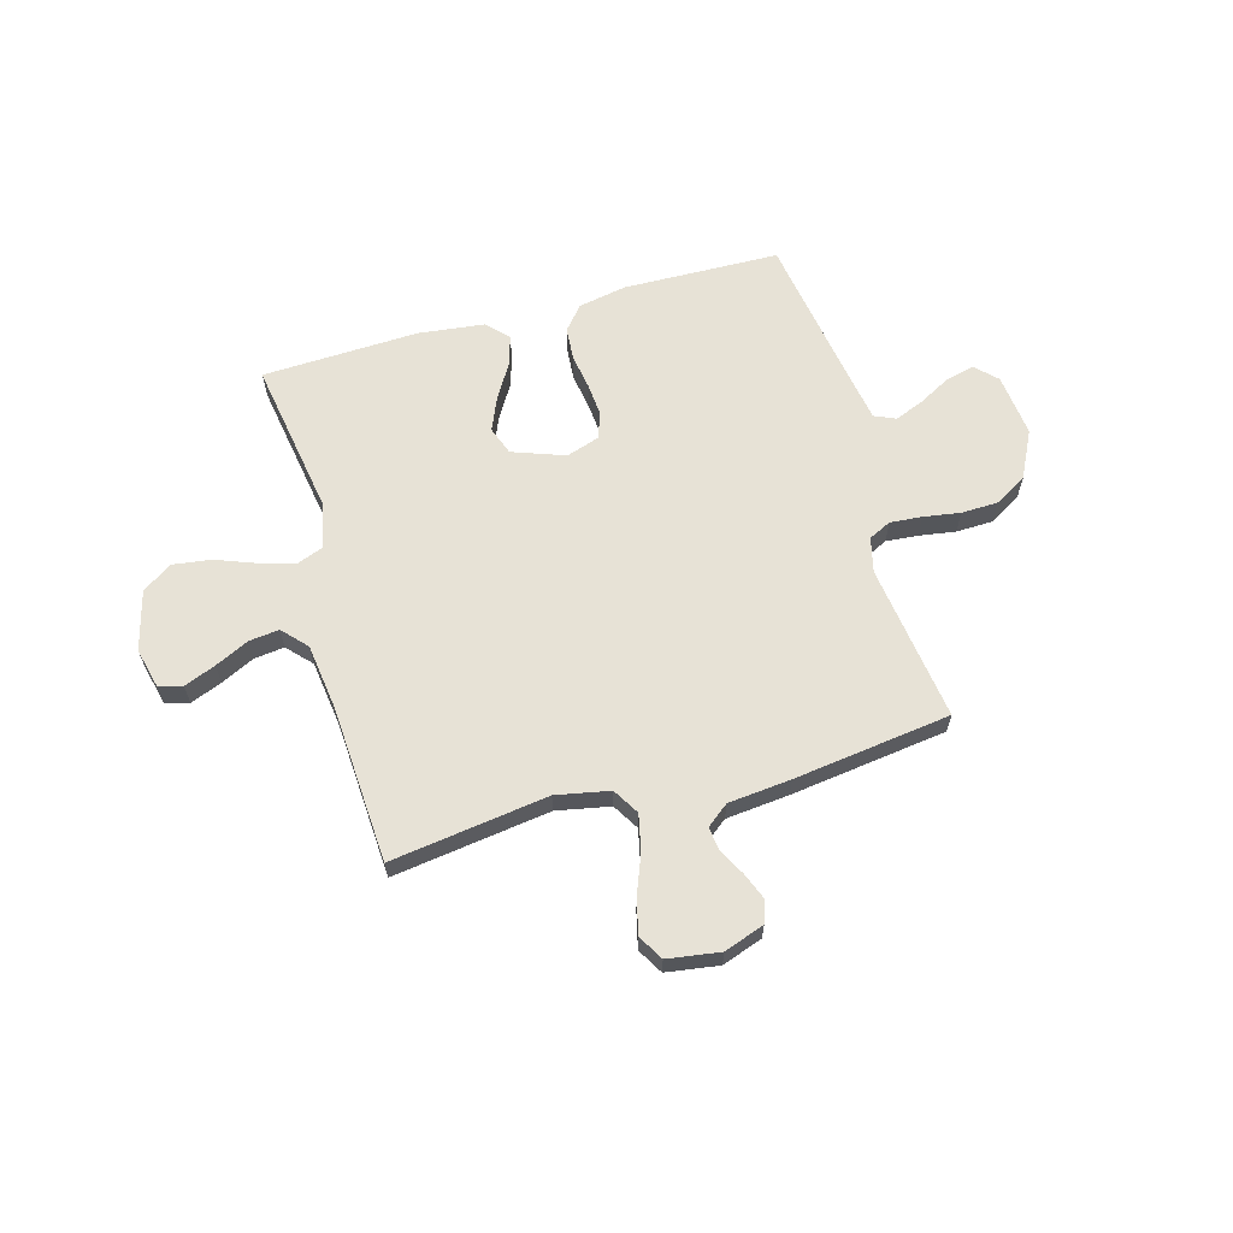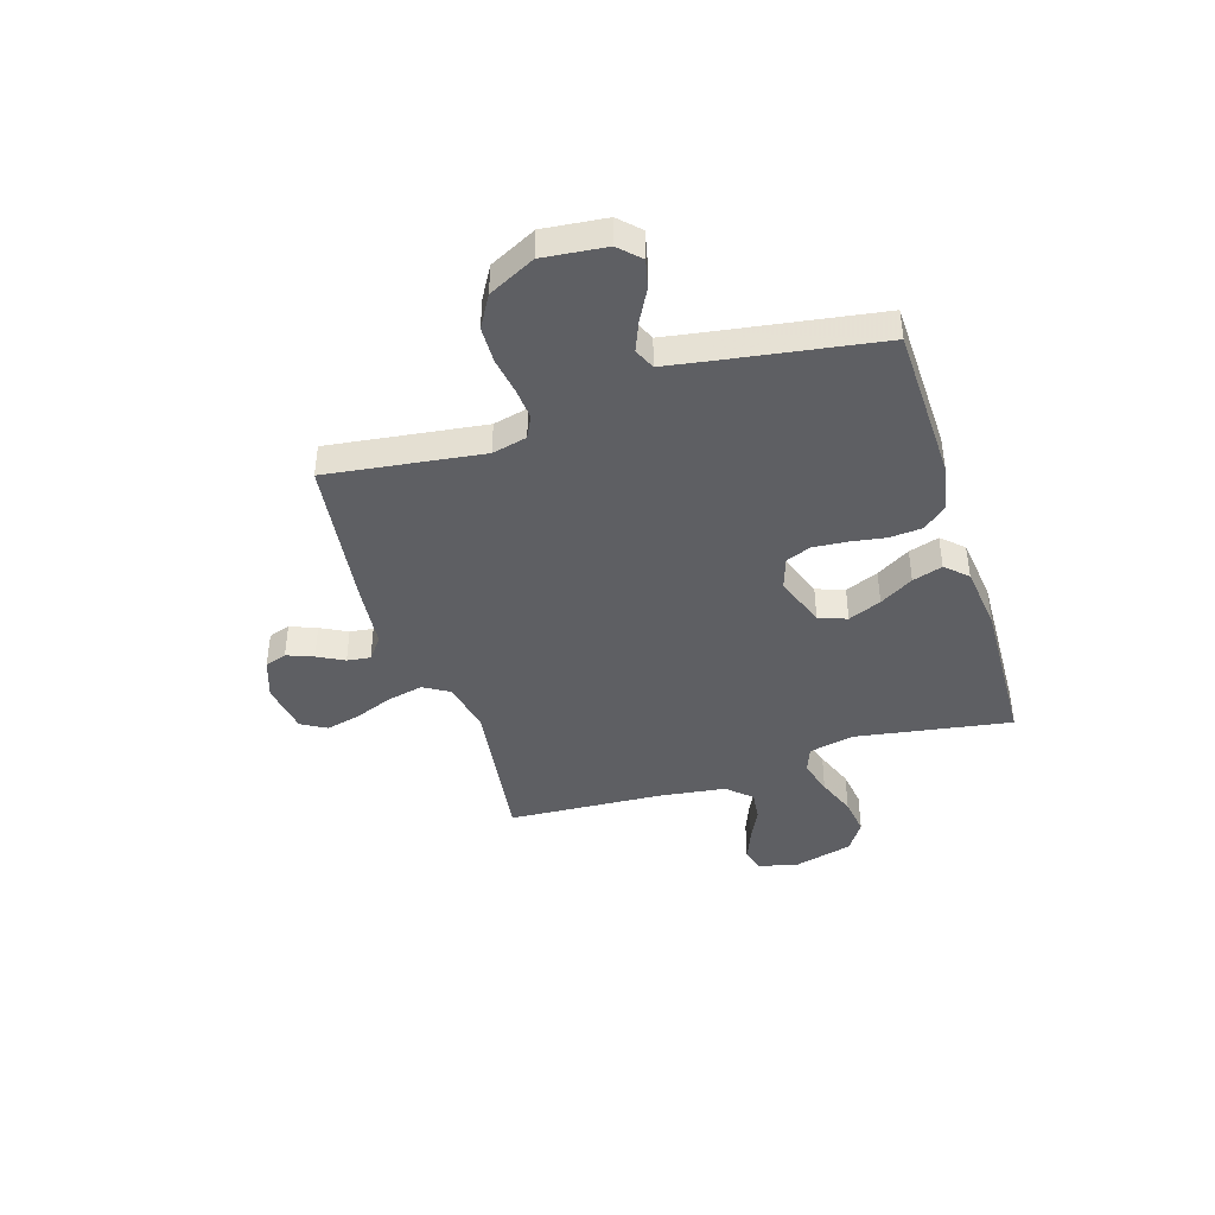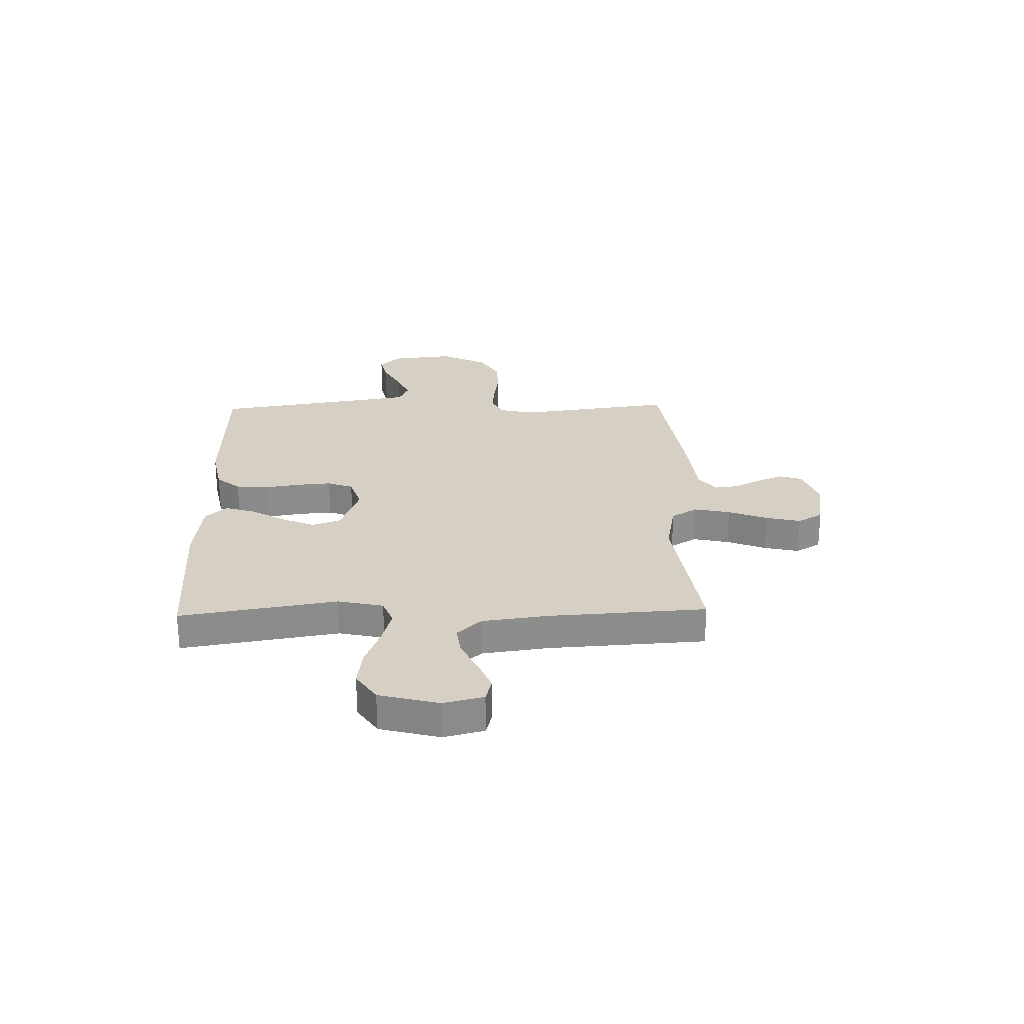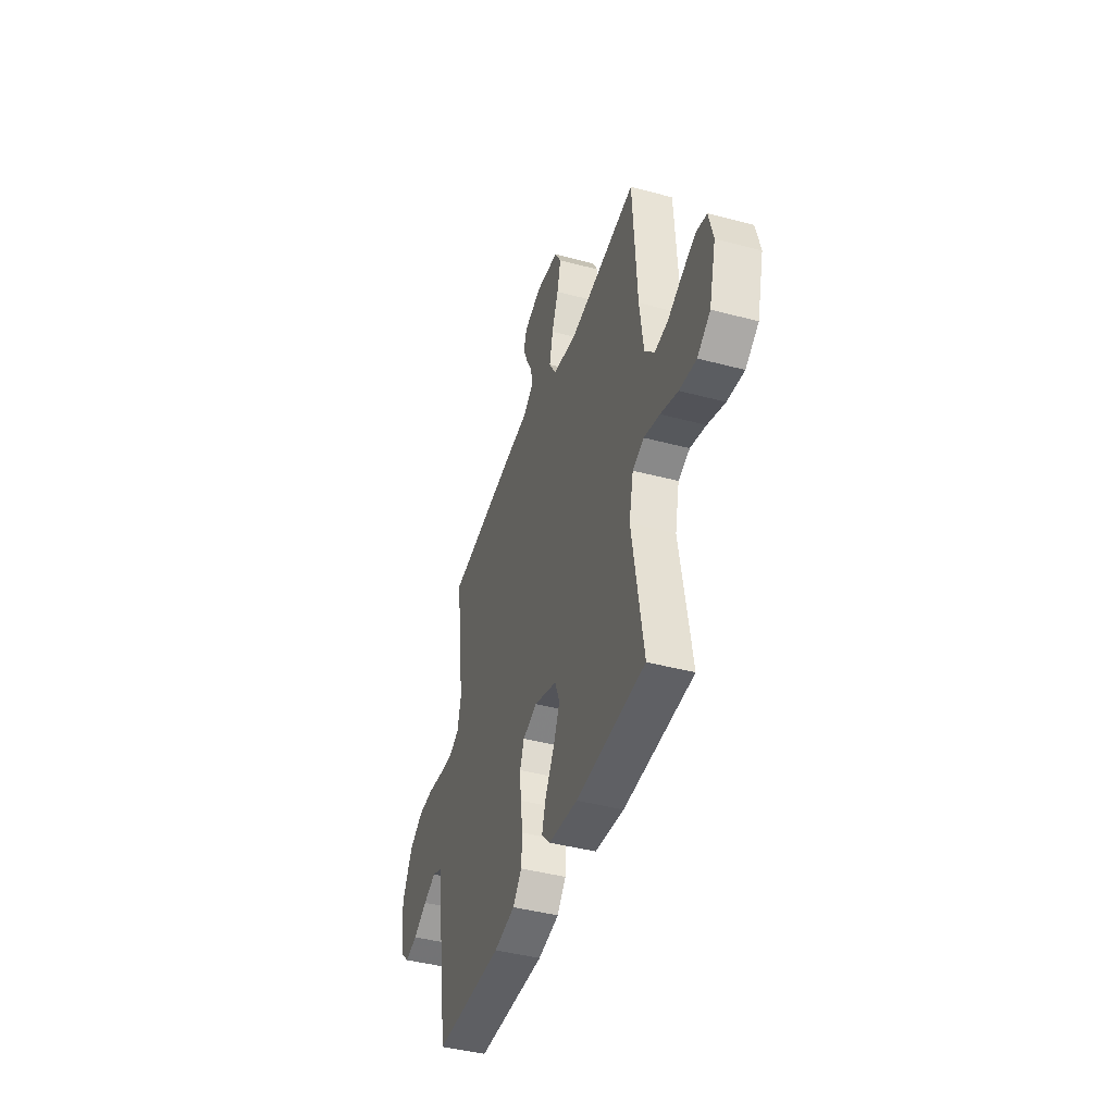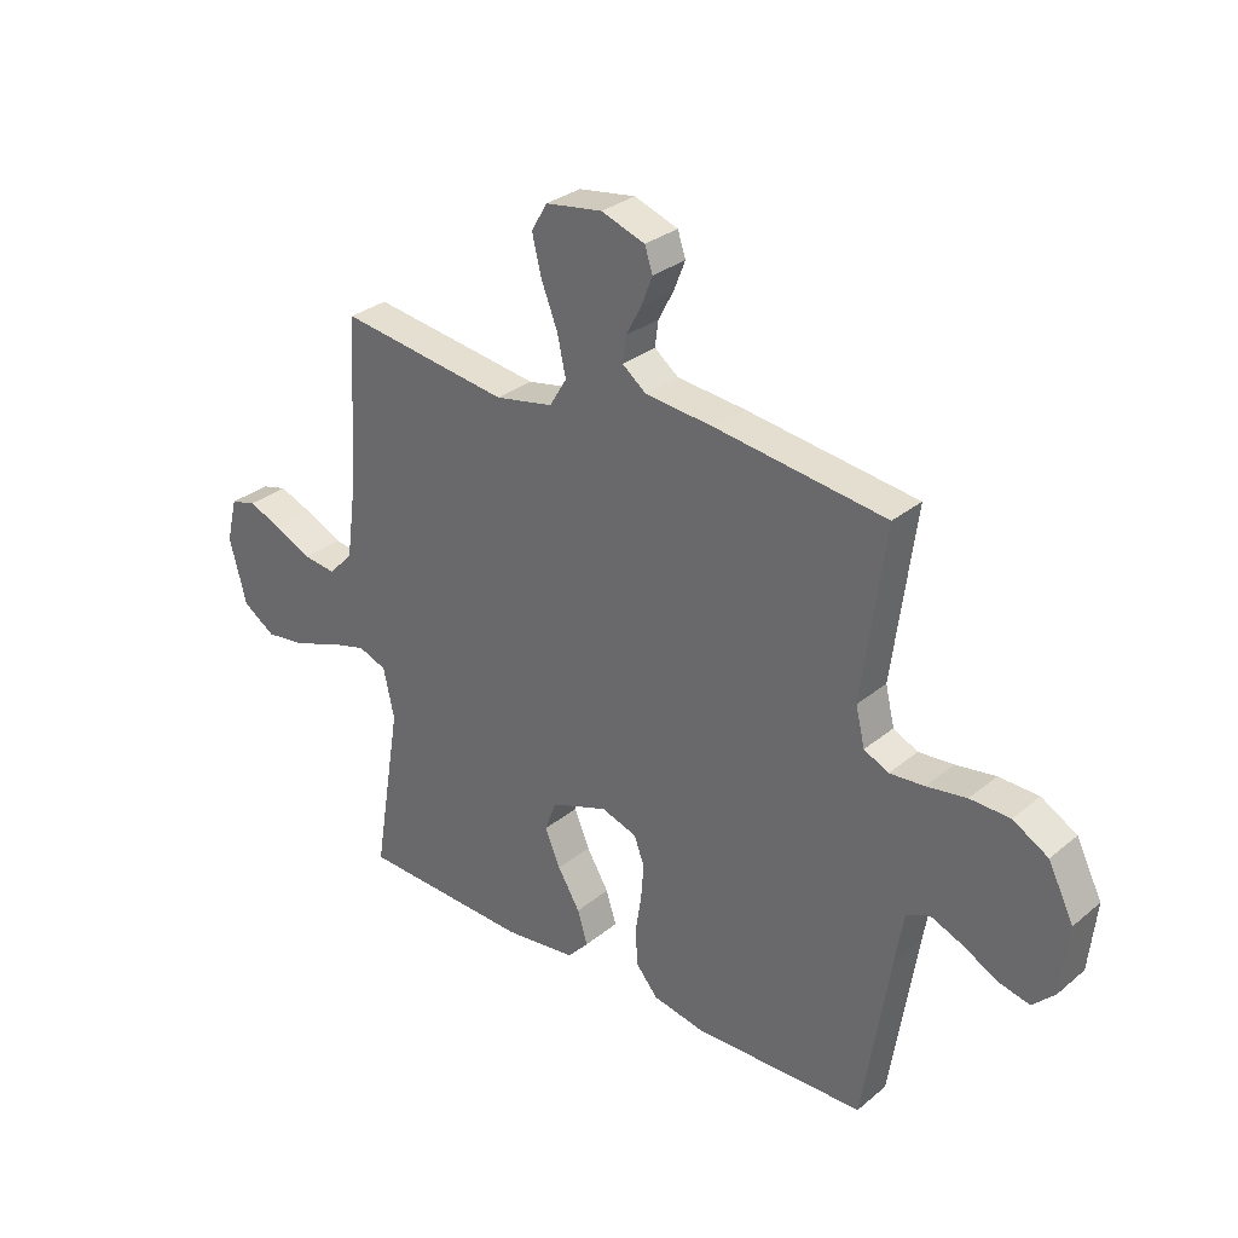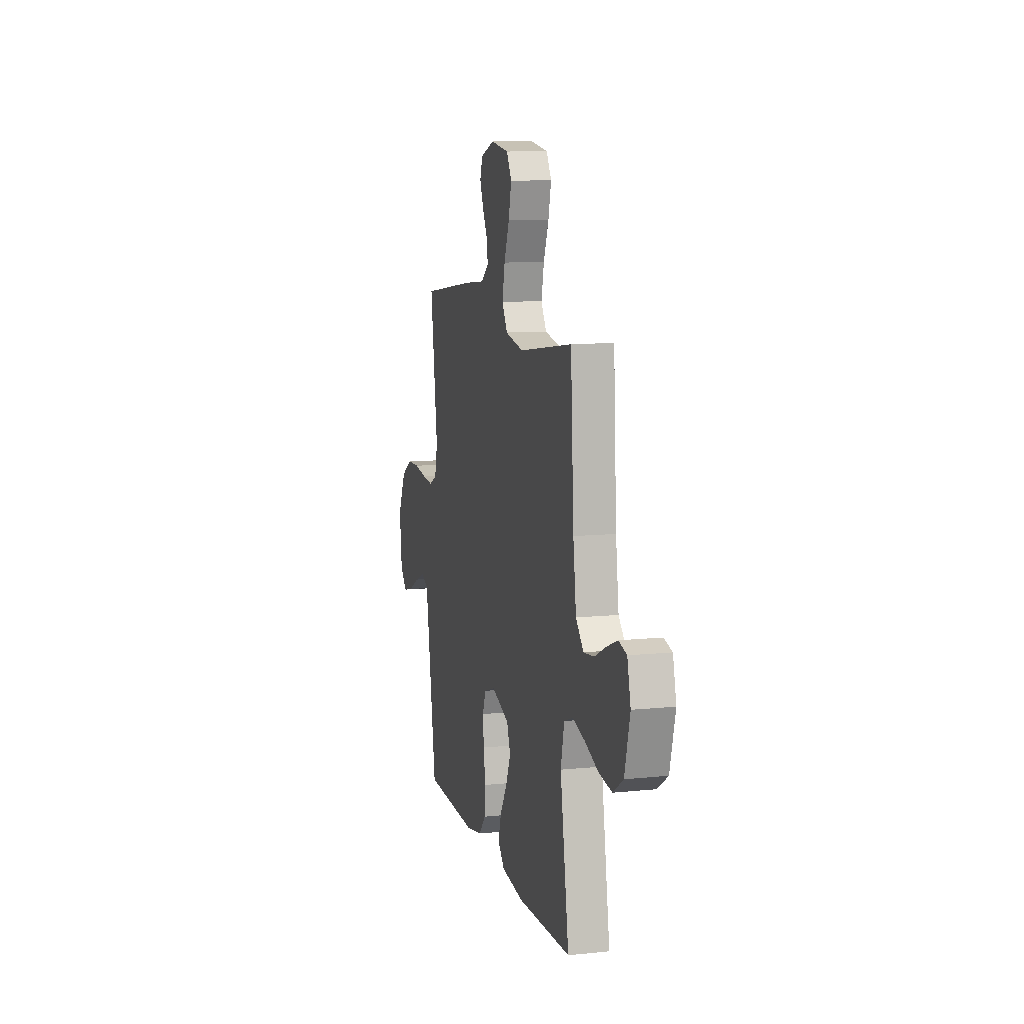
<metadata>
{"format":"obj","ext":"obj","renderer":"f3d","projection":"perspective","resolution":1024,"background":"white","views":[{"elev":63.1,"azim":-15.7,"up":"+Y"},{"elev":-41.9,"azim":107.5,"up":"+Y"},{"elev":26.0,"azim":-91.5,"up":"+Y"},{"elev":-42.9,"azim":-107.6,"up":"+Z"},{"elev":30.5,"azim":40.5,"up":"+Z"},{"elev":10.4,"azim":-104.5,"up":"+Z"}]}
</metadata>
<code>
v -0.5 0.07 0.5
v -0.2 0.07 0.458
v -0.098 0.07 0.478
v -0.068 0.07 0.528
v -0.083 0.07 0.597
v -0.112 0.07 0.671
v -0.128 0.07 0.738
v -0.1 0.07 0.786
v 0 0.07 0.801
v 0.077 0.07 0.774
v 0.091 0.07 0.732
v 0.071 0.07 0.681
v 0.044 0.07 0.63
v 0.038 0.07 0.585
v 0.08 0.07 0.552
v 0.2 0.07 0.54
v 0.5 0.07 0.5
v 0.46 0.07 0.2
v 0.476 0.07 0.133
v 0.519 0.07 0.112
v 0.58 0.07 0.117
v 0.65 0.07 0.128
v 0.72 0.07 0.126
v 0.782 0.07 0.09
v 0.827 0.07 0
v 0.814 0.07 -0.121
v 0.775 0.07 -0.16
v 0.72 0.07 -0.147
v 0.659 0.07 -0.114
v 0.603 0.07 -0.091
v 0.562 0.07 -0.109
v 0.547 0.07 -0.2
v 0.5 0.07 -0.5
v 0.2 0.07 -0.507
v 0.108 0.07 -0.489
v 0.07 0.07 -0.444
v 0.065 0.07 -0.381
v 0.076 0.07 -0.312
v 0.081 0.07 -0.249
v 0.063 0.07 -0.2
v 0 0.07 -0.179
v -0.1 0.07 -0.215
v -0.12 0.07 -0.269
v -0.093 0.07 -0.333
v -0.054 0.07 -0.398
v -0.036 0.07 -0.456
v -0.074 0.07 -0.497
v -0.2 0.07 -0.512
v -0.5 0.07 -0.5
v -0.451 0.07 -0.2
v -0.47 0.07 -0.113
v -0.52 0.07 -0.094
v -0.588 0.07 -0.113
v -0.664 0.07 -0.142
v -0.737 0.07 -0.152
v -0.794 0.07 -0.114
v -0.824 0.07 0
v -0.805 0.07 0.077
v -0.76 0.07 0.089
v -0.7 0.07 0.065
v -0.636 0.07 0.034
v -0.578 0.07 0.027
v -0.535 0.07 0.073
v -0.518 0.07 0.2
v -0.5 0 0.5
v -0.2 0 0.458
v -0.098 0 0.478
v -0.068 0 0.528
v -0.083 0 0.597
v -0.112 0 0.671
v -0.128 0 0.738
v -0.1 0 0.786
v 0 0 0.801
v 0.077 0 0.774
v 0.091 0 0.732
v 0.071 0 0.681
v 0.044 0 0.63
v 0.038 0 0.585
v 0.08 0 0.552
v 0.2 0 0.54
v 0.5 0 0.5
v 0.46 0 0.2
v 0.476 0 0.133
v 0.519 0 0.112
v 0.58 0 0.117
v 0.65 0 0.128
v 0.72 0 0.126
v 0.782 0 0.09
v 0.827 0 0
v 0.814 0 -0.121
v 0.775 0 -0.16
v 0.72 0 -0.147
v 0.659 0 -0.114
v 0.603 0 -0.091
v 0.562 0 -0.109
v 0.547 0 -0.2
v 0.5 0 -0.5
v 0.2 0 -0.507
v 0.108 0 -0.489
v 0.07 0 -0.444
v 0.065 0 -0.381
v 0.076 0 -0.312
v 0.081 0 -0.249
v 0.063 0 -0.2
v 0 0 -0.179
v -0.1 0 -0.215
v -0.12 0 -0.269
v -0.093 0 -0.333
v -0.054 0 -0.398
v -0.036 0 -0.456
v -0.074 0 -0.497
v -0.2 0 -0.512
v -0.5 0 -0.5
v -0.451 0 -0.2
v -0.47 0 -0.113
v -0.52 0 -0.094
v -0.588 0 -0.113
v -0.664 0 -0.142
v -0.737 0 -0.152
v -0.794 0 -0.114
v -0.824 0 0
v -0.805 0 0.077
v -0.76 0 0.089
v -0.7 0 0.065
v -0.636 0 0.034
v -0.578 0 0.027
v -0.535 0 0.073
v -0.518 0 0.2
f 58 59 60 61
f 56 57 58 61
f 56 61 62
f 53 54 55 56
f 52 53 56 62
f 51 52 62 63
f 47 48 49 50
f 47 50 51
f 44 45 46 47
f 43 44 47 51
f 42 43 51 63
f 35 36 37 38
f 35 38 39
f 32 33 34 35
f 31 32 35 39
f 30 31 39 40
f 26 27 28 29
f 26 29 30
f 25 26 30
f 21 22 23 24
f 20 21 24 25
f 15 16 17 18
f 14 15 18 19
f 10 11 12 13
f 8 9 10 13
f 8 13 14
f 5 6 7 8
f 4 5 8 14
f 3 4 14 19
f 64 1 2
f 64 2 3 19
f 41 42 63 64
f 20 25 30 40
f 40 41 64
f 19 20 40 64
f 125 124 123 122
f 125 122 121 120
f 126 125 120
f 120 119 118 117
f 126 120 117 116
f 127 126 116 115
f 114 113 112 111
f 115 114 111
f 111 110 109 108
f 115 111 108 107
f 127 115 107 106
f 102 101 100 99
f 103 102 99
f 99 98 97 96
f 103 99 96 95
f 104 103 95 94
f 93 92 91 90
f 94 93 90
f 94 90 89
f 88 87 86 85
f 89 88 85 84
f 82 81 80 79
f 83 82 79 78
f 77 76 75 74
f 77 74 73 72
f 78 77 72
f 72 71 70 69
f 78 72 69 68
f 83 78 68 67
f 66 65 128
f 83 67 66 128
f 128 127 106 105
f 104 94 89 84
f 128 105 104
f 128 104 84 83
f 1 65 66 2
f 2 66 67 3
f 3 67 68 4
f 4 68 69 5
f 5 69 70 6
f 6 70 71 7
f 7 71 72 8
f 8 72 73 9
f 9 73 74 10
f 10 74 75 11
f 11 75 76 12
f 12 76 77 13
f 13 77 78 14
f 14 78 79 15
f 15 79 80 16
f 16 80 81 17
f 17 81 82 18
f 18 82 83 19
f 19 83 84 20
f 20 84 85 21
f 21 85 86 22
f 22 86 87 23
f 23 87 88 24
f 24 88 89 25
f 25 89 90 26
f 26 90 91 27
f 27 91 92 28
f 28 92 93 29
f 29 93 94 30
f 30 94 95 31
f 31 95 96 32
f 32 96 97 33
f 33 97 98 34
f 34 98 99 35
f 35 99 100 36
f 36 100 101 37
f 37 101 102 38
f 38 102 103 39
f 39 103 104 40
f 40 104 105 41
f 41 105 106 42
f 42 106 107 43
f 43 107 108 44
f 44 108 109 45
f 45 109 110 46
f 46 110 111 47
f 47 111 112 48
f 48 112 113 49
f 49 113 114 50
f 50 114 115 51
f 51 115 116 52
f 52 116 117 53
f 53 117 118 54
f 54 118 119 55
f 55 119 120 56
f 56 120 121 57
f 57 121 122 58
f 58 122 123 59
f 59 123 124 60
f 60 124 125 61
f 61 125 126 62
f 62 126 127 63
f 63 127 128 64
f 64 128 65 1

</code>
